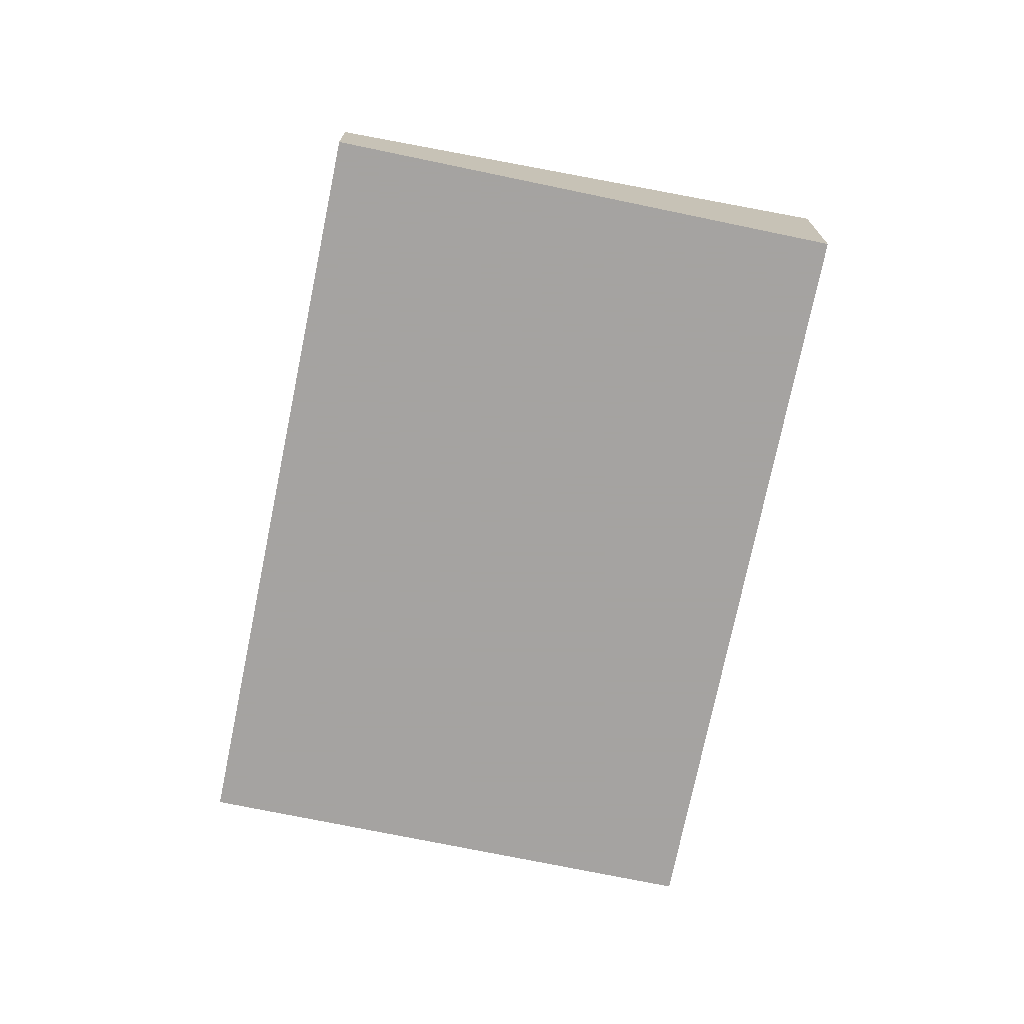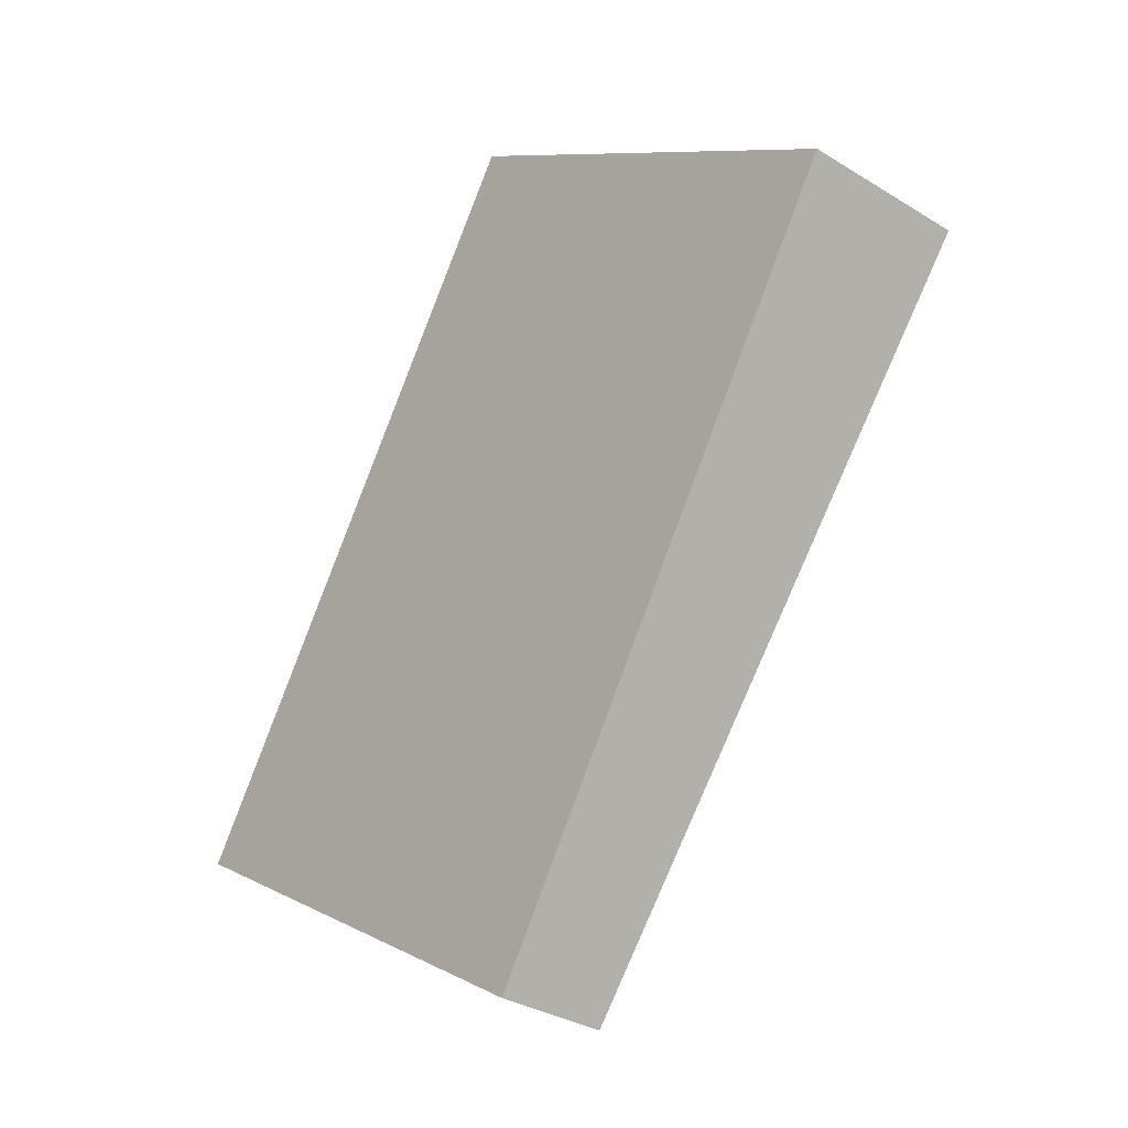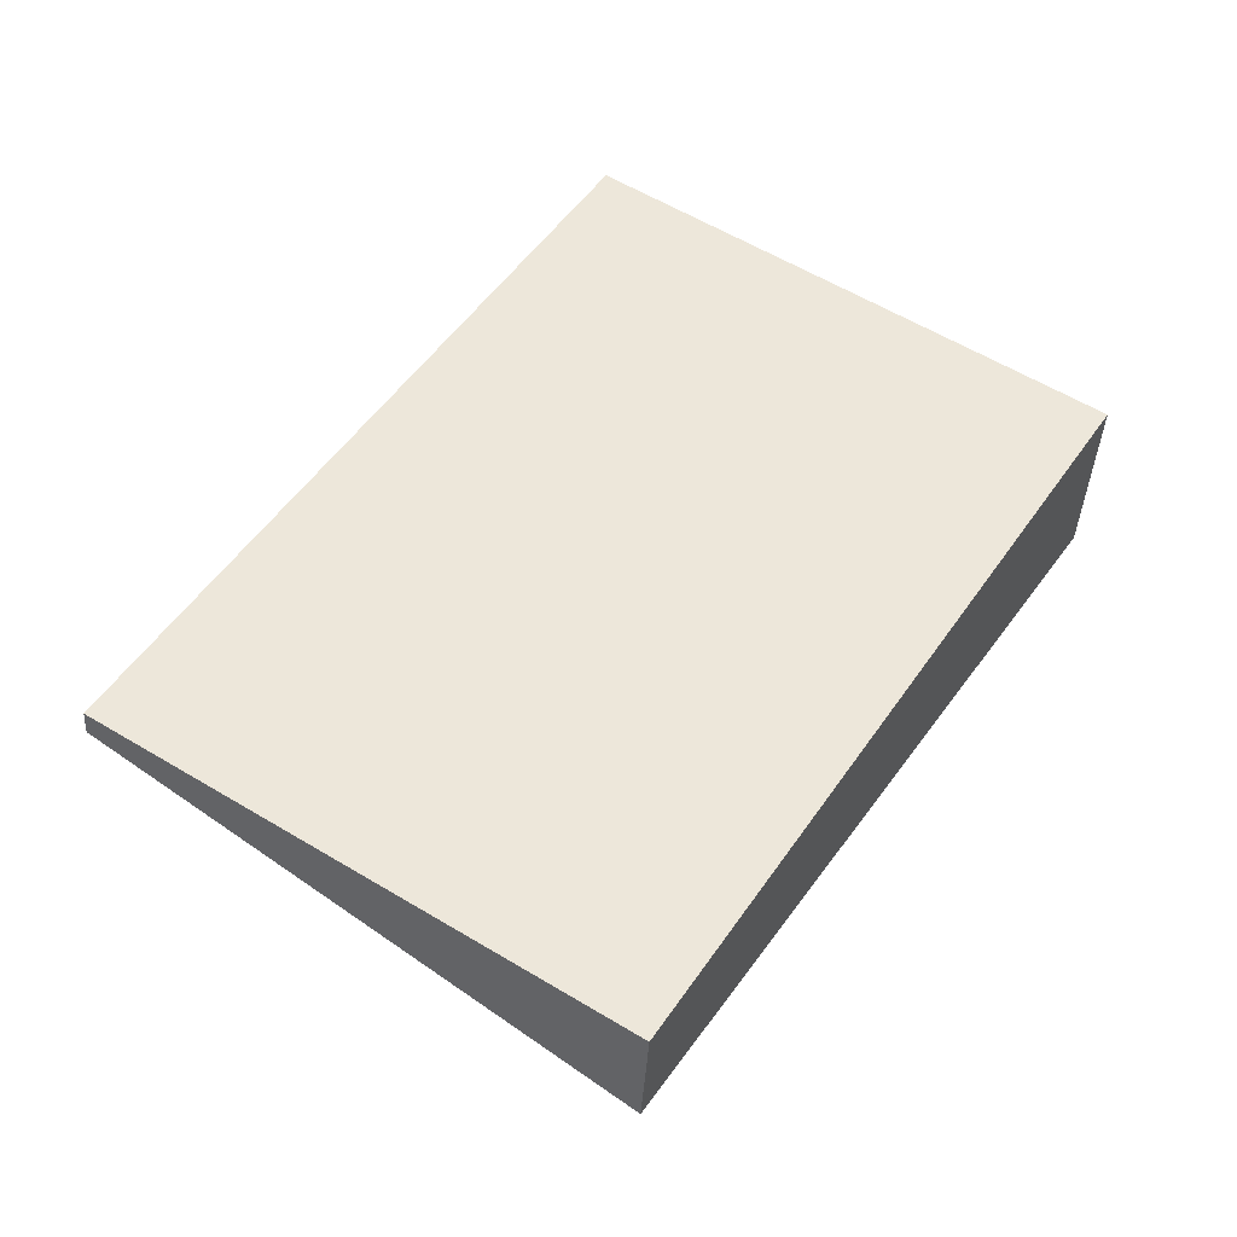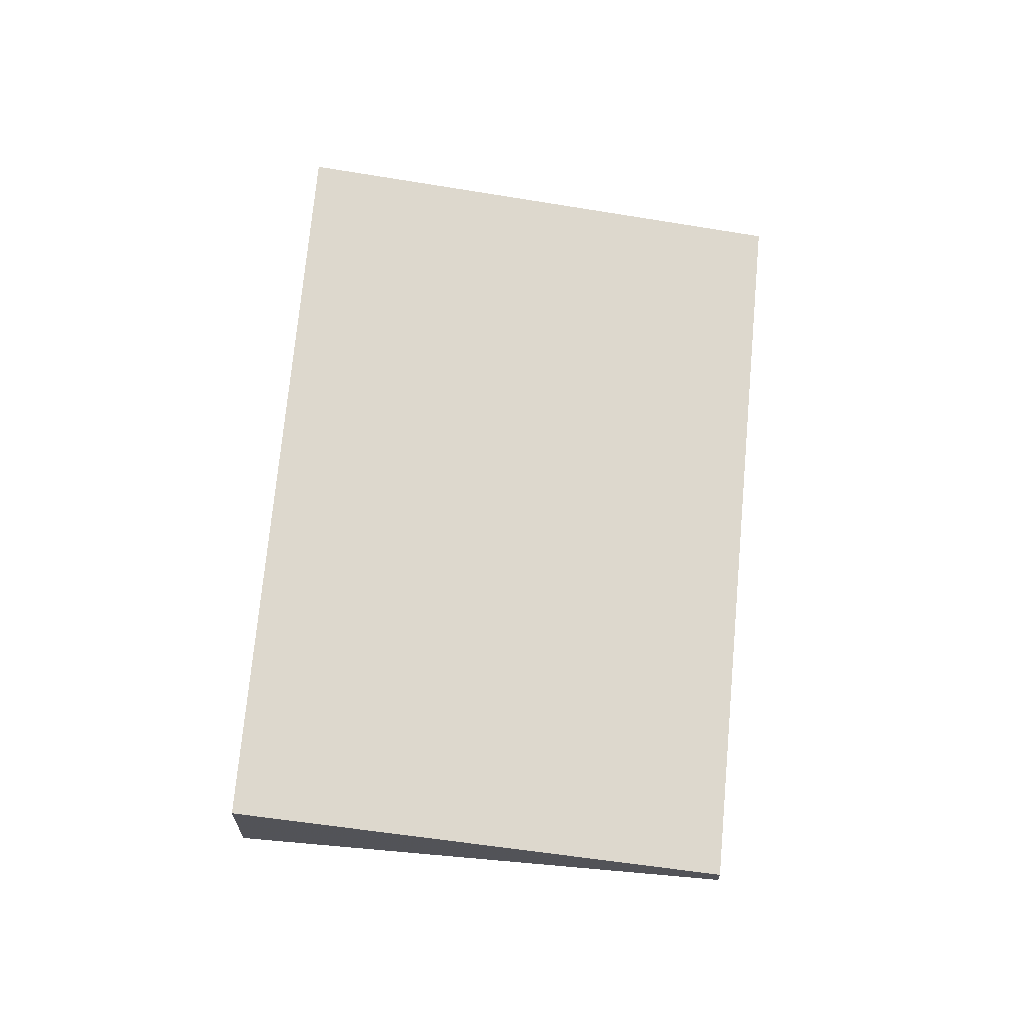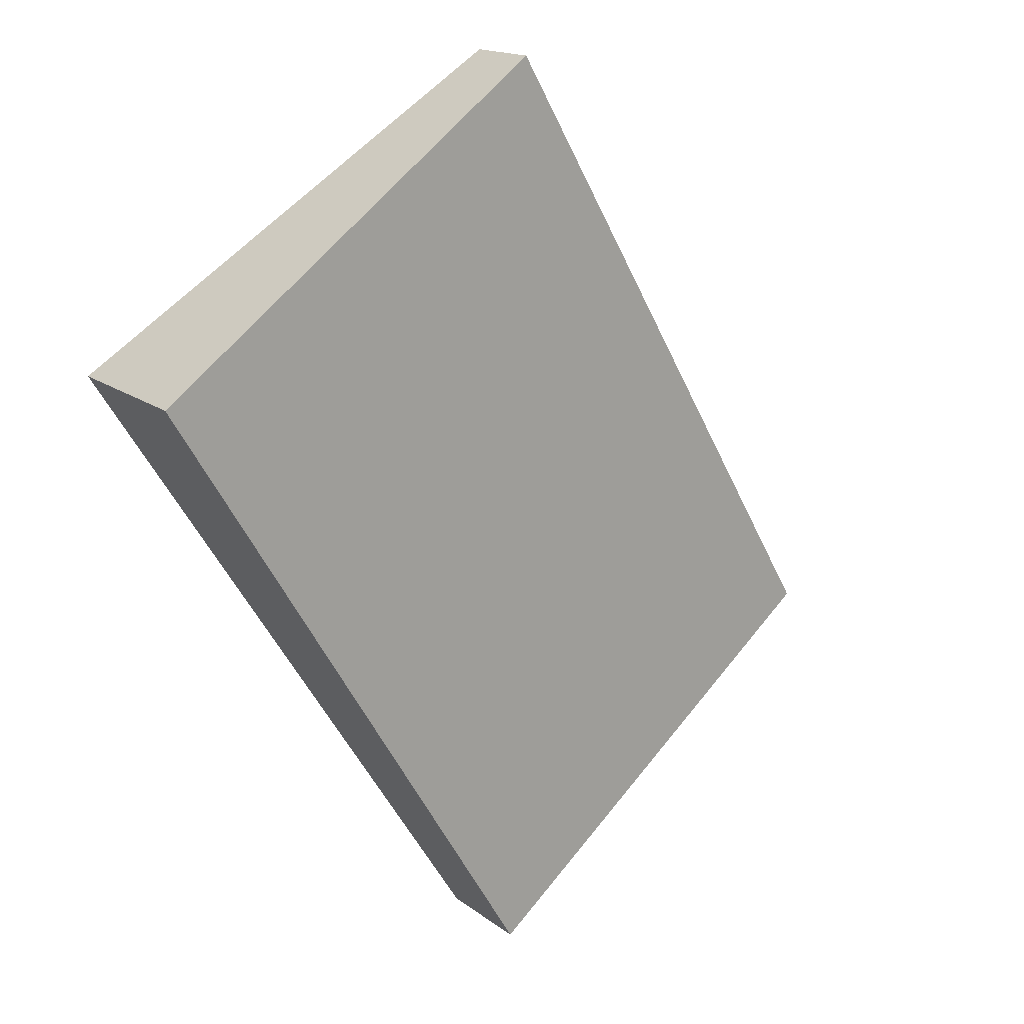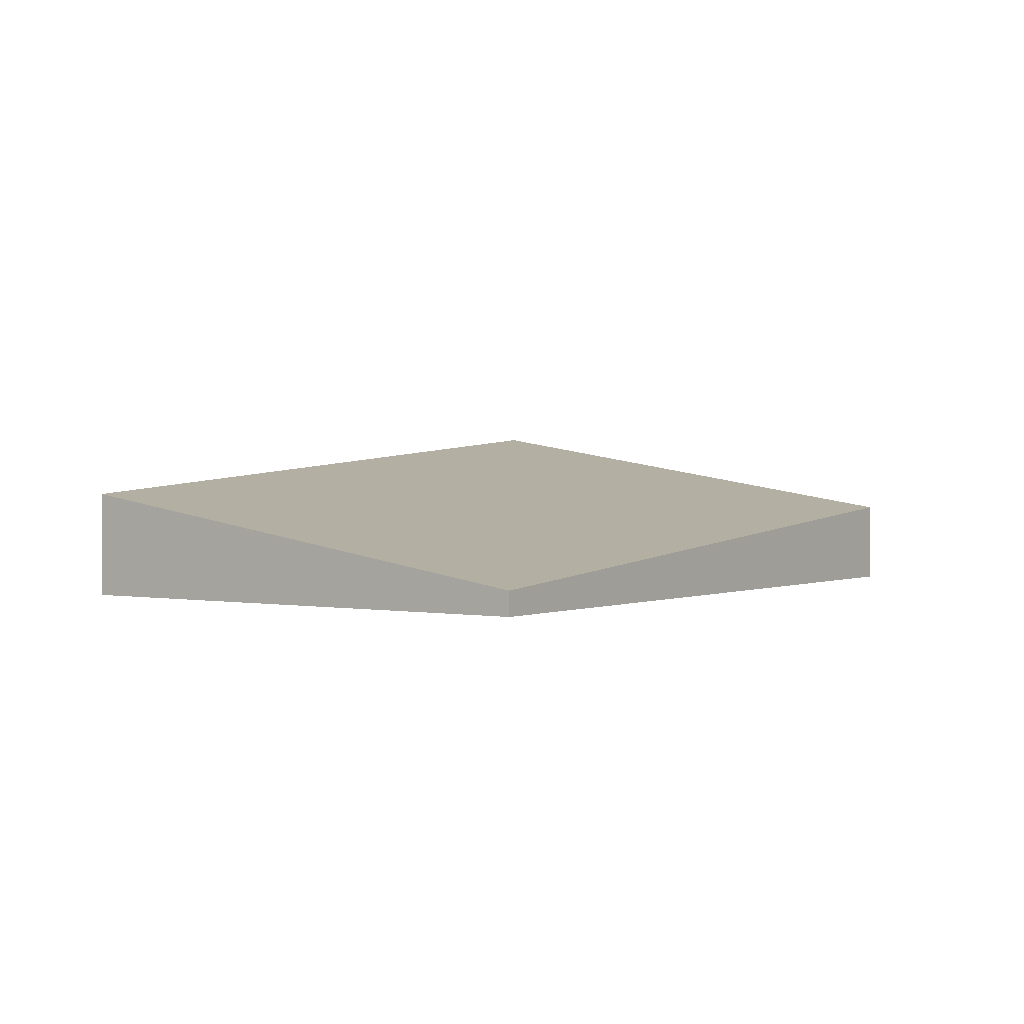
<metadata>
{"format":"obj","ext":"obj","renderer":"f3d","projection":"perspective","resolution":1024,"background":"white","views":[{"elev":-73.1,"azim":-159.2,"up":"+Z"},{"elev":-32.2,"azim":-130.9,"up":"+Y"},{"elev":-38.9,"azim":176.9,"up":"+Y"},{"elev":67.4,"azim":37.6,"up":"+Z"},{"elev":16.1,"azim":-33.7,"up":"+Y"},{"elev":1.7,"azim":67.2,"up":"+Z"}]}
</metadata>
<code>
v -2274 -66.31 0.3253
v -2273 -68.81 0.09427
v -2274 -69.91 0.4147
v -2276 -67.41 0.6443
v -2273 -68.81 0.09427
v -2274 -66.31 0.3253
v -2274 -66.31 0
v -2273 -68.81 0
v -2274 -69.91 0.4147
v -2273 -68.81 0.09427
v -2273 -68.81 0
v -2274 -69.91 0
v -2276 -67.41 0.6443
v -2274 -69.91 0.4147
v -2274 -69.91 0
v -2276 -67.41 0
v -2274 -66.31 0.3253
v -2276 -67.41 0.6443
v -2276 -67.41 0
v -2274 -66.31 0
v -2274 -66.31 0
v -2273 -68.81 0
v -2274 -69.91 0
v -2276 -67.41 0
f 2 3 4 1
f 6 7 8 5
f 10 11 12 9
f 14 15 16 13
f 18 19 20 17
f 22 23 24 21

</code>
